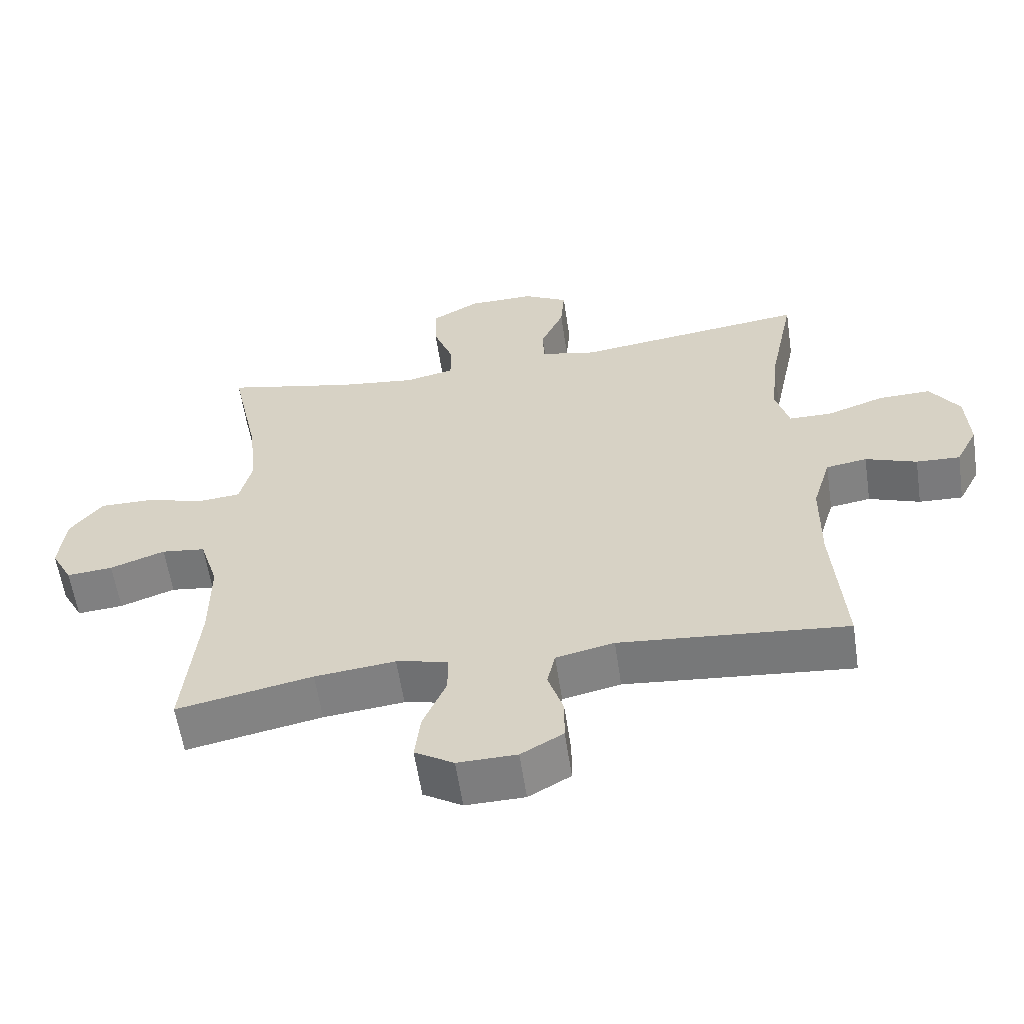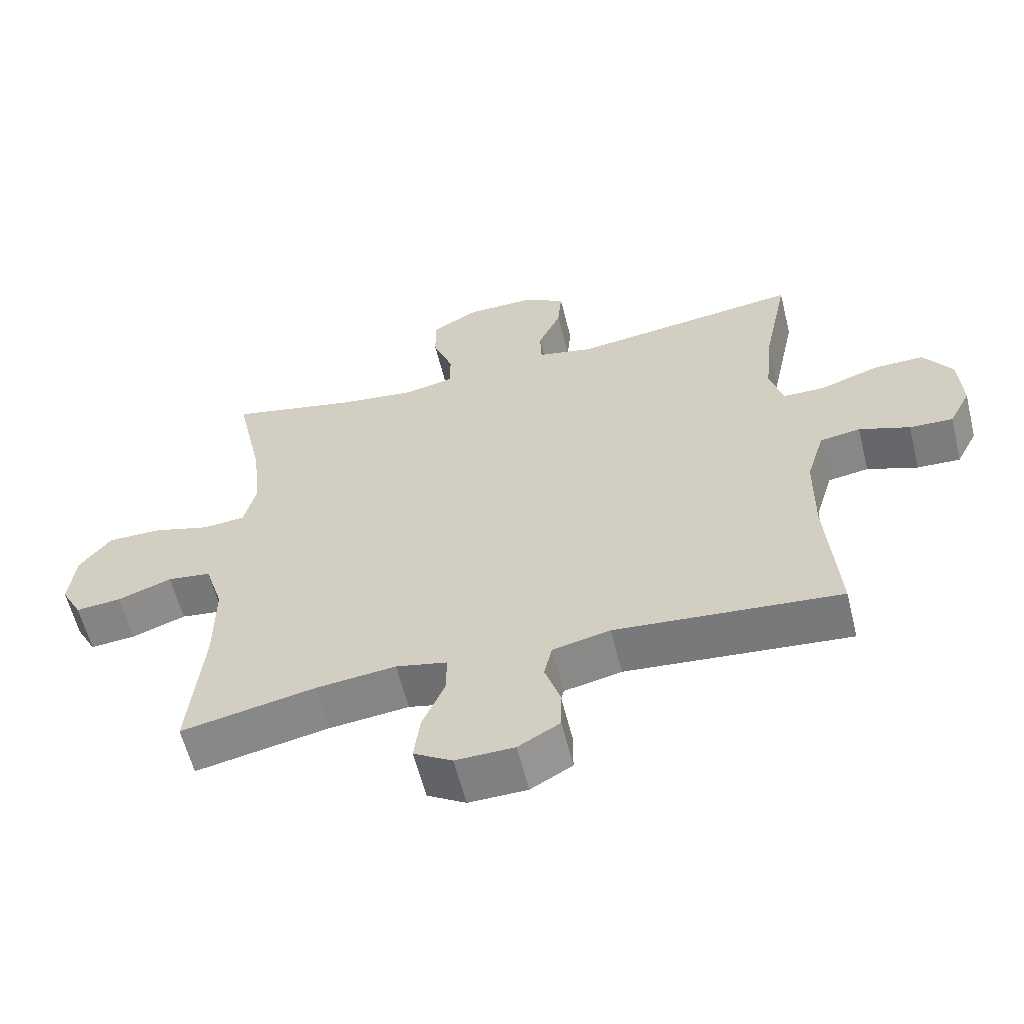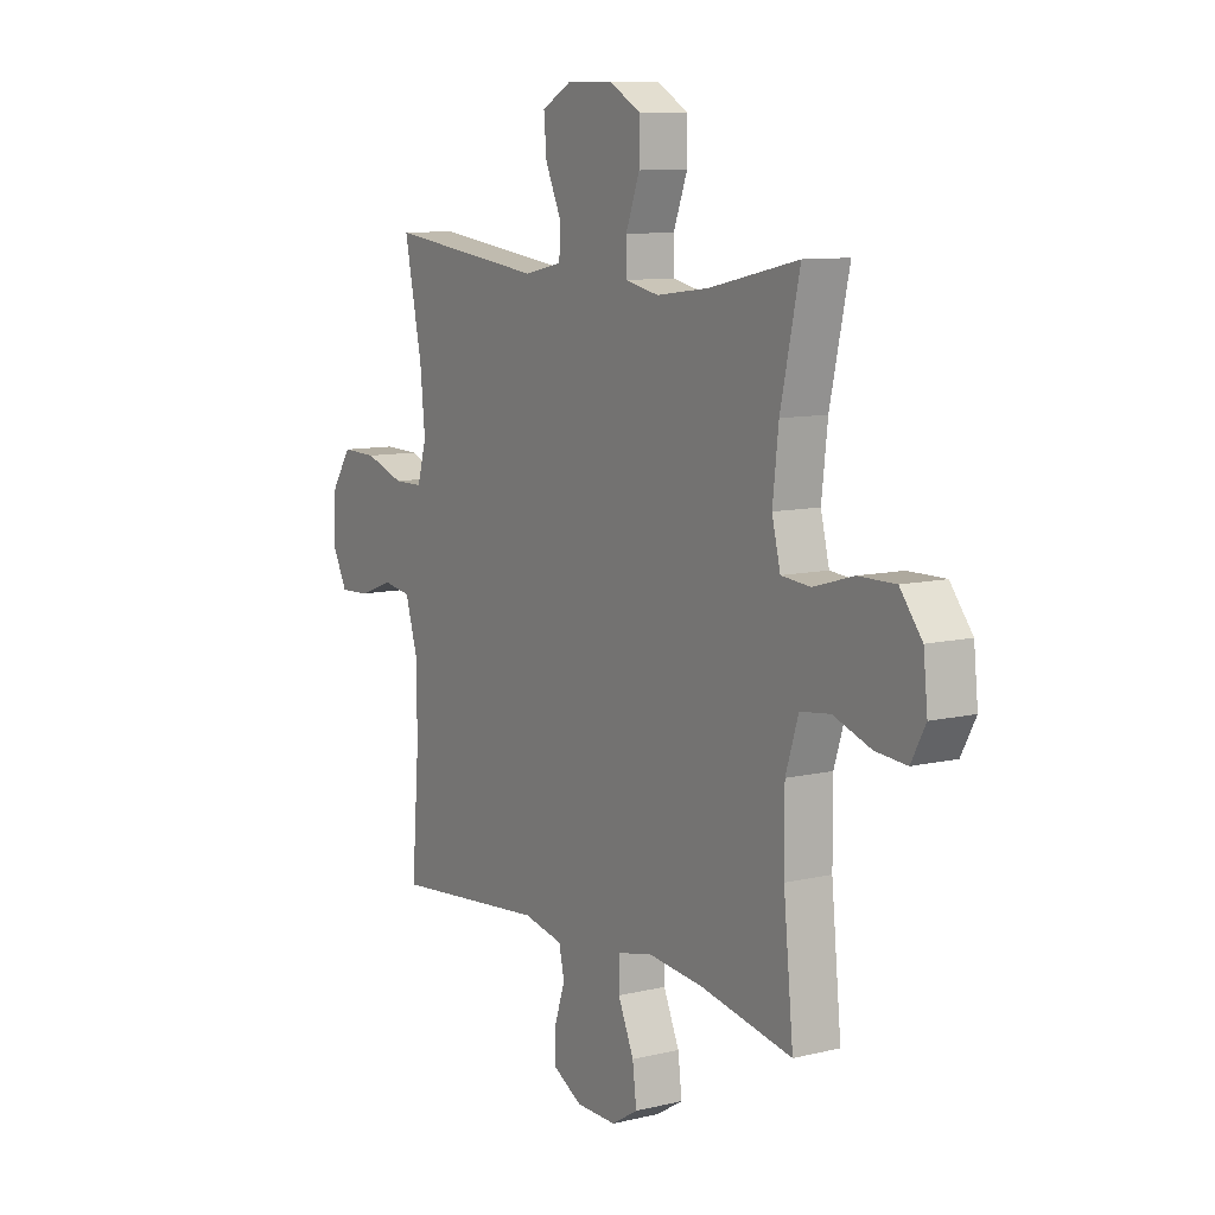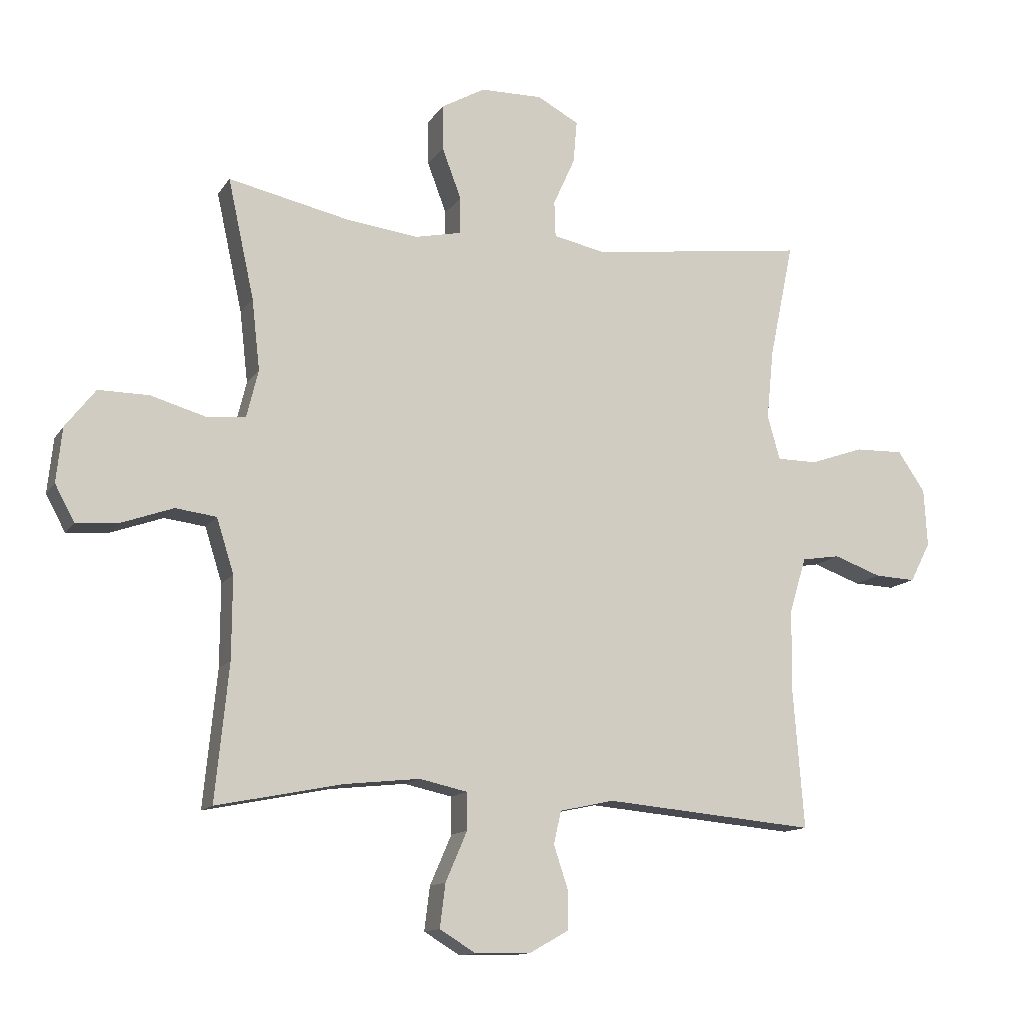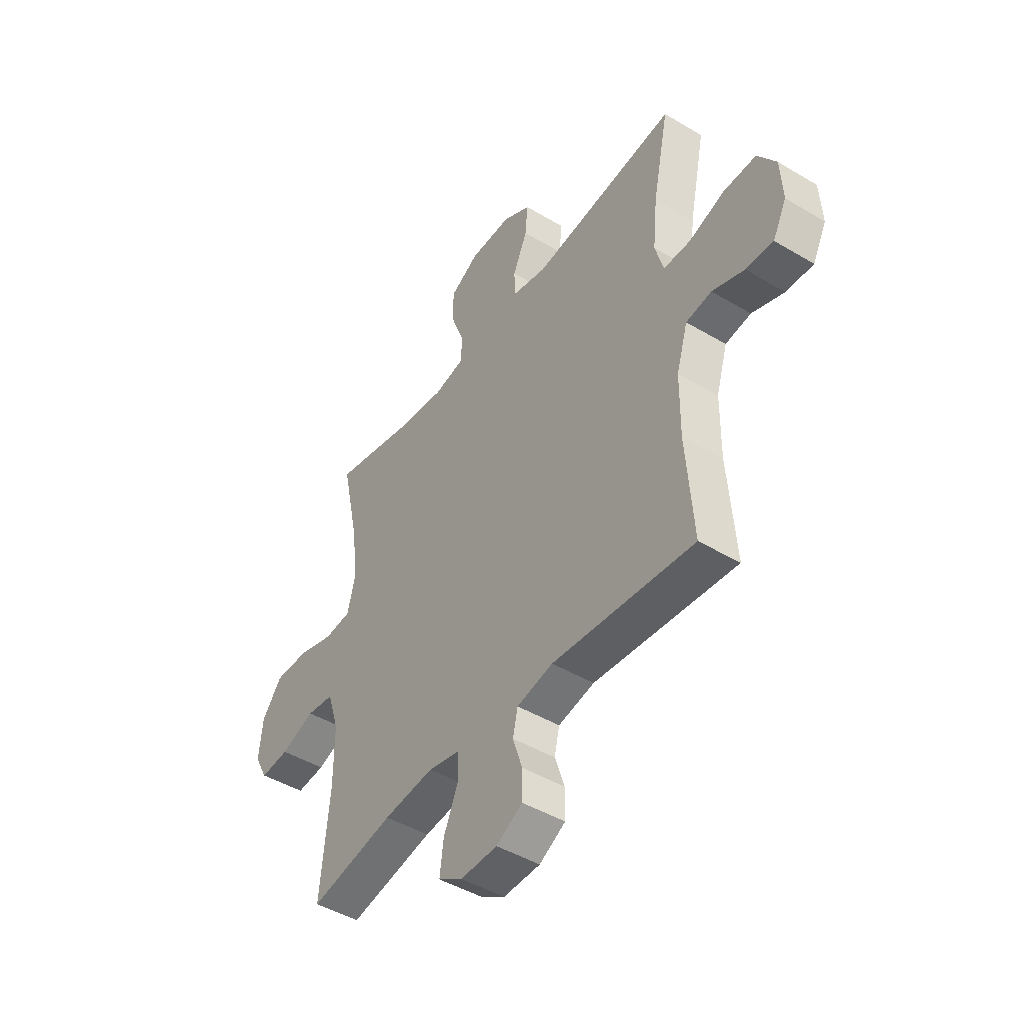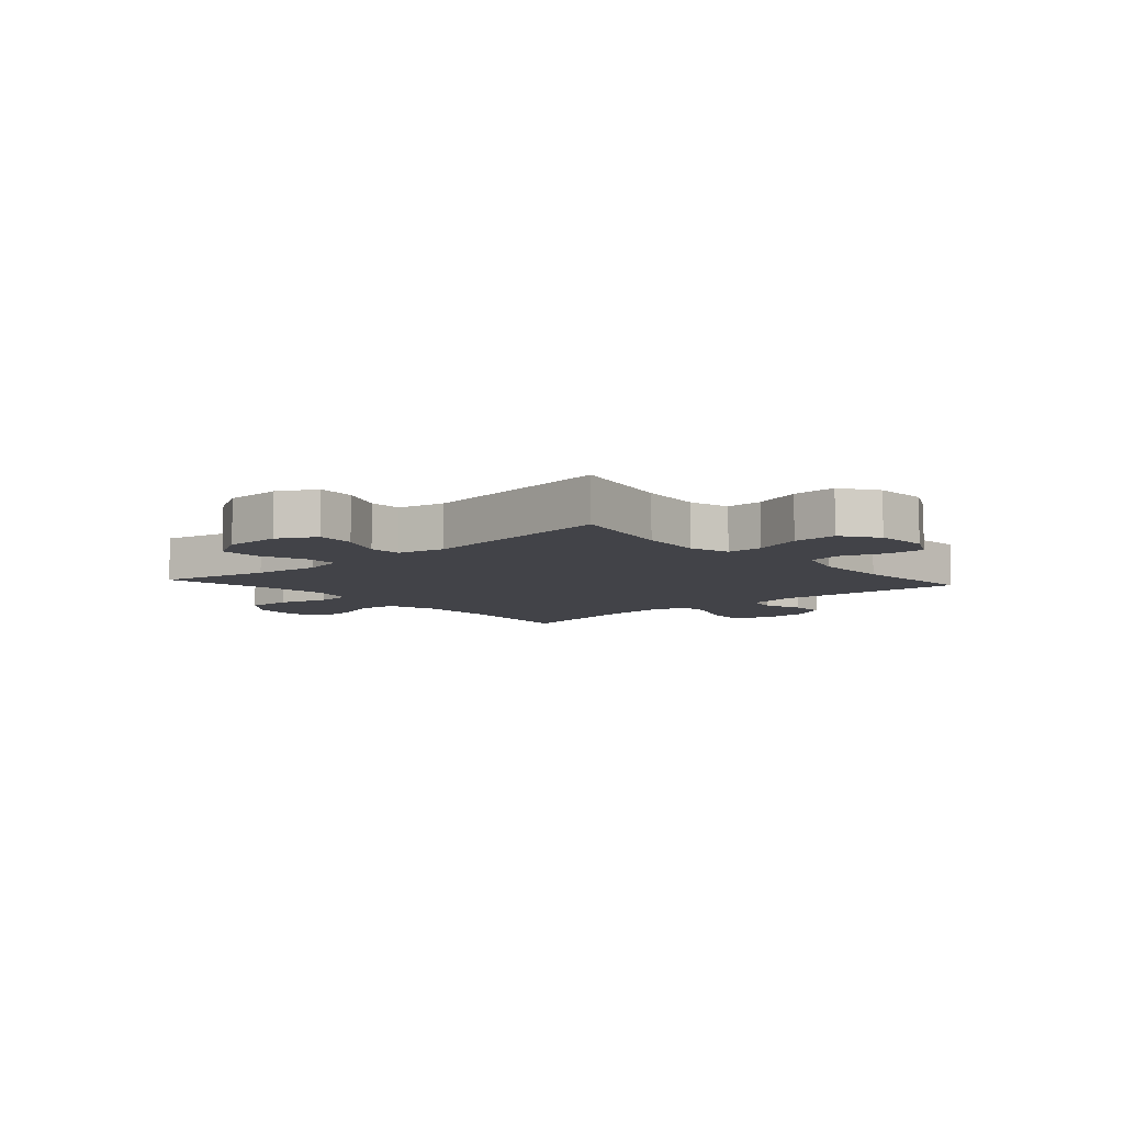
<metadata>
{"format":"obj","ext":"obj","renderer":"f3d","projection":"perspective","resolution":1024,"background":"white","views":[{"elev":-58.9,"azim":8.5,"up":"+Z"},{"elev":-59.8,"azim":13.9,"up":"+Z"},{"elev":9.5,"azim":-122.2,"up":"+Z"},{"elev":-12.7,"azim":-20.7,"up":"+Z"},{"elev":-45.6,"azim":55.5,"up":"+Z"},{"elev":-7.6,"azim":41.8,"up":"+Y"}]}
</metadata>
<code>
o path3560
v -0.2961 0.0375 -0.4628
v -0.1732 0.0375 -0.4498
v -0.09468 0.0375 -0.4672
v -0.09441 0.0375 -0.5279
v -0.1297 0.0375 -0.6095
v -0.1388 0.0375 -0.681
v -0.07954 0.0375 -0.7171
v 0.01068 0.0375 -0.7154
v 0.07483 0.0375 -0.6793
v 0.07524 0.0375 -0.6155
v 0.05189 0.0375 -0.5447
v 0.06415 0.0375 -0.4911
v 0.1527 0.0375 -0.4719
v 0.4988 0.0375 -0.5038
v 0.4814 0.0375 -0.2777
v 0.4828 0.0375 -0.1415
v 0.5104 0.0375 -0.05024
v 0.5729 0.0375 -0.04035
v 0.651 0.0375 -0.0685
v 0.7178 0.0375 -0.07153
v 0.7511 0.0375 -0.00658
v 0.7458 0.0375 0.08807
v 0.7012 0.0375 0.1538
v 0.6219 0.0375 0.1518
v 0.5338 0.0375 0.1213
v 0.4683 0.0375 0.1217
v 0.4479 0.0375 0.1941
v 0.4592 0.0375 0.3074
v 0.4988 0.0375 0.4981
v 0.1442 0.0375 0.4526
v 0.05897 0.0375 0.471
v 0.05705 0.0375 0.5298
v 0.0924 0.0375 0.6084
v 0.09843 0.0375 0.6781
v 0.03015 0.0375 0.7149
v -0.07114 0.0375 0.7136
v -0.1425 0.0375 0.6735
v -0.142 0.0375 0.599
v -0.1108 0.0375 0.5161
v -0.1112 0.0375 0.4554
v -0.1864 0.0375 0.4393
v -0.3044 0.0375 0.4541
v -0.5029 0.0375 0.4981
v -0.4602 0.0375 0.3026
v -0.4469 0.0375 0.1853
v -0.4659 0.0375 0.1079
v -0.531 0.0375 0.1019
v -0.6202 0.0375 0.1278
v -0.7025 0.0375 0.1283
v -0.7517 0.0375 0.06528
v -0.7611 0.0375 -0.02422
v -0.729 0.0375 -0.0841
v -0.6588 0.0375 -0.07798
v -0.5752 0.0375 -0.04821
v -0.5082 0.0375 -0.05685
v -0.4801 0.0375 -0.1463
v -0.4807 0.0375 -0.2806
v -0.5029 0.0375 -0.5038
v -0.2961 -0.0375 -0.4628
v -0.1732 -0.0375 -0.4498
v -0.09468 -0.0375 -0.4672
v -0.09441 -0.0375 -0.5279
v -0.1297 -0.0375 -0.6095
v -0.1388 -0.0375 -0.681
v -0.07954 -0.0375 -0.7171
v 0.01068 -0.0375 -0.7154
v 0.07483 -0.0375 -0.6793
v 0.07524 -0.0375 -0.6155
v 0.05189 -0.0375 -0.5447
v 0.06415 -0.0375 -0.4911
v 0.1527 -0.0375 -0.4719
v 0.4988 -0.0375 -0.5038
v 0.4814 -0.0375 -0.2777
v 0.4828 -0.0375 -0.1415
v 0.5104 -0.0375 -0.05024
v 0.5729 -0.0375 -0.04035
v 0.651 -0.0375 -0.0685
v 0.7178 -0.0375 -0.07153
v 0.7511 -0.0375 -0.00658
v 0.7458 -0.0375 0.08807
v 0.7012 -0.0375 0.1538
v 0.6219 -0.0375 0.1518
v 0.5338 -0.0375 0.1213
v 0.4683 -0.0375 0.1217
v 0.4479 -0.0375 0.1941
v 0.4592 -0.0375 0.3074
v 0.4988 -0.0375 0.4981
v 0.1442 -0.0375 0.4526
v 0.05897 -0.0375 0.471
v 0.05705 -0.0375 0.5298
v 0.0924 -0.0375 0.6084
v 0.09843 -0.0375 0.6781
v 0.03015 -0.0375 0.7149
v -0.07114 -0.0375 0.7136
v -0.1425 -0.0375 0.6735
v -0.142 -0.0375 0.599
v -0.1108 -0.0375 0.5161
v -0.1112 -0.0375 0.4554
v -0.1864 -0.0375 0.4393
v -0.3044 -0.0375 0.4541
v -0.5029 -0.0375 0.4981
v -0.4602 -0.0375 0.3026
v -0.4469 -0.0375 0.1853
v -0.4659 -0.0375 0.1079
v -0.531 -0.0375 0.1019
v -0.6202 -0.0375 0.1278
v -0.7025 -0.0375 0.1283
v -0.7517 -0.0375 0.06528
v -0.7611 -0.0375 -0.02422
v -0.729 -0.0375 -0.0841
v -0.6588 -0.0375 -0.07798
v -0.5752 -0.0375 -0.04821
v -0.5082 -0.0375 -0.05685
v -0.4801 -0.0375 -0.1463
v -0.4807 -0.0375 -0.2806
v -0.5029 -0.0375 -0.5038
v -0.7517 0.0375 0.06528
v -0.7611 0.0375 -0.02422
v -0.729 0.0375 -0.0841
v -0.729 0.0375 -0.0841
v -0.7025 0.0375 0.1283
v -0.6588 0.0375 -0.07798
v -0.6202 0.0375 0.1278
v -0.5752 0.0375 -0.04821
v -0.531 0.0375 0.1019
v -0.5082 0.0375 -0.05685
v -0.5082 0.0375 -0.05685
v -0.4659 0.0375 0.1079
v -0.4659 0.0375 0.1079
v -0.4801 0.0375 -0.1463
v -0.4807 0.0375 -0.2806
v -0.5029 0.0375 -0.5038
v -0.5029 0.0375 -0.5038
v -0.5029 0.0375 0.4981
v -0.5029 0.0375 0.4981
v -0.4602 0.0375 0.3026
v -0.4469 0.0375 0.1853
v -0.3044 0.0375 0.4541
v -0.2961 0.0375 -0.4628
v -0.1864 0.0375 0.4393
v -0.1732 0.0375 -0.4498
v -0.1112 0.0375 0.4554
v -0.1112 0.0375 0.4554
v -0.09468 0.0375 -0.4672
v -0.09468 0.0375 -0.4672
v -0.07114 0.0375 0.7136
v -0.1425 0.0375 0.6735
v -0.1425 0.0375 0.6735
v -0.142 0.0375 0.599
v -0.1108 0.0375 0.5161
v -0.1297 0.0375 -0.6095
v -0.1388 0.0375 -0.681
v -0.1388 0.0375 -0.681
v -0.07954 0.0375 -0.7171
v -0.09441 0.0375 -0.5279
v 0.01068 0.0375 -0.7154
v 0.03015 0.0375 0.7149
v 0.07483 0.0375 -0.6793
v 0.07483 0.0375 -0.6793
v 0.09843 0.0375 0.6781
v 0.09843 0.0375 0.6781
v 0.05189 0.0375 -0.5447
v 0.06415 0.0375 -0.4911
v 0.06415 0.0375 -0.4911
v 0.07524 0.0375 -0.6155
v 0.0924 0.0375 0.6084
v 0.05705 0.0375 0.5298
v 0.05897 0.0375 0.471
v 0.05897 0.0375 0.471
v 0.1442 0.0375 0.4526
v 0.1527 0.0375 -0.4719
v 0.4988 0.0375 0.4981
v 0.4988 0.0375 0.4981
v 0.4479 0.0375 0.1941
v 0.4592 0.0375 0.3074
v 0.4683 0.0375 0.1217
v 0.4683 0.0375 0.1217
v 0.5338 0.0375 0.1213
v 0.4814 0.0375 -0.2777
v 0.4828 0.0375 -0.1415
v 0.4988 0.0375 -0.5038
v 0.4988 0.0375 -0.5038
v 0.5104 0.0375 -0.05024
v 0.5104 0.0375 -0.05024
v 0.5729 0.0375 -0.04035
v 0.6219 0.0375 0.1518
v 0.651 0.0375 -0.0685
v 0.7012 0.0375 0.1538
v 0.7178 0.0375 -0.07153
v 0.7178 0.0375 -0.07153
v 0.7458 0.0375 0.08807
v 0.7511 0.0375 -0.00658
v -0.7517 -0.0375 0.06528
v -0.7611 -0.0375 -0.02422
v -0.729 -0.0375 -0.0841
v -0.729 -0.0375 -0.0841
v -0.7025 -0.0375 0.1283
v -0.6588 -0.0375 -0.07798
v -0.6202 -0.0375 0.1278
v -0.5752 -0.0375 -0.04821
v -0.531 -0.0375 0.1019
v -0.5082 -0.0375 -0.05685
v -0.5082 -0.0375 -0.05685
v -0.4659 -0.0375 0.1079
v -0.4659 -0.0375 0.1079
v -0.4801 -0.0375 -0.1463
v -0.4807 -0.0375 -0.2806
v -0.5029 -0.0375 -0.5038
v -0.5029 -0.0375 -0.5038
v -0.5029 -0.0375 0.4981
v -0.5029 -0.0375 0.4981
v -0.4602 -0.0375 0.3026
v -0.4469 -0.0375 0.1853
v -0.3044 -0.0375 0.4541
v -0.2961 -0.0375 -0.4628
v -0.1864 -0.0375 0.4393
v -0.1732 -0.0375 -0.4498
v -0.1112 -0.0375 0.4554
v -0.1112 -0.0375 0.4554
v -0.09468 -0.0375 -0.4672
v -0.09468 -0.0375 -0.4672
v -0.07114 -0.0375 0.7136
v -0.1425 -0.0375 0.6735
v -0.1425 -0.0375 0.6735
v -0.142 -0.0375 0.599
v -0.1108 -0.0375 0.5161
v -0.1297 -0.0375 -0.6095
v -0.1388 -0.0375 -0.681
v -0.1388 -0.0375 -0.681
v -0.07954 -0.0375 -0.7171
v -0.09441 -0.0375 -0.5279
v 0.01068 -0.0375 -0.7154
v 0.03015 -0.0375 0.7149
v 0.07483 -0.0375 -0.6793
v 0.07483 -0.0375 -0.6793
v 0.09843 -0.0375 0.6781
v 0.09843 -0.0375 0.6781
v 0.05189 -0.0375 -0.5447
v 0.06415 -0.0375 -0.4911
v 0.06415 -0.0375 -0.4911
v 0.07524 -0.0375 -0.6155
v 0.0924 -0.0375 0.6084
v 0.05705 -0.0375 0.5298
v 0.05897 -0.0375 0.471
v 0.05897 -0.0375 0.471
v 0.1442 -0.0375 0.4526
v 0.1527 -0.0375 -0.4719
v 0.4988 -0.0375 0.4981
v 0.4988 -0.0375 0.4981
v 0.4479 -0.0375 0.1941
v 0.4592 -0.0375 0.3074
v 0.4683 -0.0375 0.1217
v 0.4683 -0.0375 0.1217
v 0.5338 -0.0375 0.1213
v 0.4814 -0.0375 -0.2777
v 0.4828 -0.0375 -0.1415
v 0.4988 -0.0375 -0.5038
v 0.4988 -0.0375 -0.5038
v 0.5104 -0.0375 -0.05024
v 0.5104 -0.0375 -0.05024
v 0.5729 -0.0375 -0.04035
v 0.6219 -0.0375 0.1518
v 0.651 -0.0375 -0.0685
v 0.7012 -0.0375 0.1538
v 0.7178 -0.0375 -0.07153
v 0.7178 -0.0375 -0.07153
v 0.7458 -0.0375 0.08807
v 0.7511 -0.0375 -0.00658
f 218 220 252
f 241 227 232
f 204 220 218
f 232 227 230
f 202 201 200
f 252 259 254
f 207 217 206
f 254 259 261
f 214 212 213
f 204 217 220
f 206 217 204
f 262 267 264
f 226 243 225
f 267 263 268
f 252 246 218
f 220 247 252
f 238 231 227
f 218 244 226
f 233 242 236
f 239 231 238
f 262 261 267
f 242 222 243
f 197 193 199
f 193 198 199
f 206 204 202
f 225 243 222
f 210 212 214
f 233 222 242
f 268 263 265
f 241 232 234
f 198 194 195
f 215 207 208
f 230 227 228
f 213 204 218
f 215 217 207
f 214 213 216
f 238 227 241
f 220 231 239
f 199 200 201
f 247 220 239
f 216 213 218
f 194 198 193
f 246 250 251
f 254 261 262
f 252 256 259
f 256 247 255
f 223 225 222
f 244 218 246
f 255 247 257
f 246 252 250
f 199 198 200
f 246 251 248
f 243 226 244
f 263 267 261
f 252 247 256
f 201 202 204
f 50 51 109 108
f 51 120 196 109
f 49 50 108 107
f 52 53 111 110
f 48 49 107 106
f 53 54 112 111
f 47 48 106 105
f 54 127 203 112
f 129 47 105 205
f 55 56 114 113
f 57 133 209 115
f 135 44 102 211
f 56 57 115 114
f 45 46 104 103
f 44 45 103 102
f 42 43 101 100
f 58 1 59 116
f 41 42 100 99
f 1 2 60 59
f 143 41 99 219
f 2 145 221 60
f 36 148 224 94
f 37 38 96 95
f 38 39 97 96
f 5 153 229 63
f 6 7 65 64
f 4 5 63 62
f 39 40 98 97
f 3 4 62 61
f 7 8 66 65
f 35 36 94 93
f 8 159 235 66
f 161 35 93 237
f 11 164 240 69
f 10 11 69 68
f 9 10 68 67
f 33 34 92 91
f 32 33 91 90
f 169 32 90 245
f 30 31 89 88
f 12 13 71 70
f 173 30 88 249
f 27 28 86 85
f 177 27 85 253
f 25 26 84 83
f 15 16 74 73
f 182 15 73 258
f 13 14 72 71
f 16 184 260 74
f 28 29 87 86
f 17 18 76 75
f 24 25 83 82
f 18 19 77 76
f 23 24 82 81
f 19 190 266 77
f 22 23 81 80
f 21 22 80 79
f 20 21 79 78
f 142 176 144
f 165 156 151
f 128 142 144
f 156 154 151
f 126 124 125
f 176 178 183
f 131 130 141
f 178 185 183
f 138 137 136
f 128 144 141
f 130 128 141
f 186 188 191
f 150 149 167
f 191 192 187
f 176 142 170
f 144 176 171
f 162 151 155
f 142 150 168
f 157 160 166
f 163 162 155
f 186 191 185
f 166 167 146
f 121 123 117
f 117 123 122
f 130 126 128
f 149 146 167
f 134 138 136
f 157 166 146
f 192 189 187
f 165 158 156
f 122 119 118
f 139 132 131
f 154 152 151
f 137 142 128
f 139 131 141
f 138 140 137
f 162 165 151
f 144 163 155
f 123 125 124
f 171 163 144
f 140 142 137
f 118 117 122
f 170 175 174
f 178 186 185
f 176 183 180
f 180 179 171
f 147 146 149
f 168 170 142
f 179 181 171
f 170 174 176
f 123 124 122
f 170 172 175
f 167 168 150
f 187 185 191
f 176 180 171
f 125 128 126

</code>
